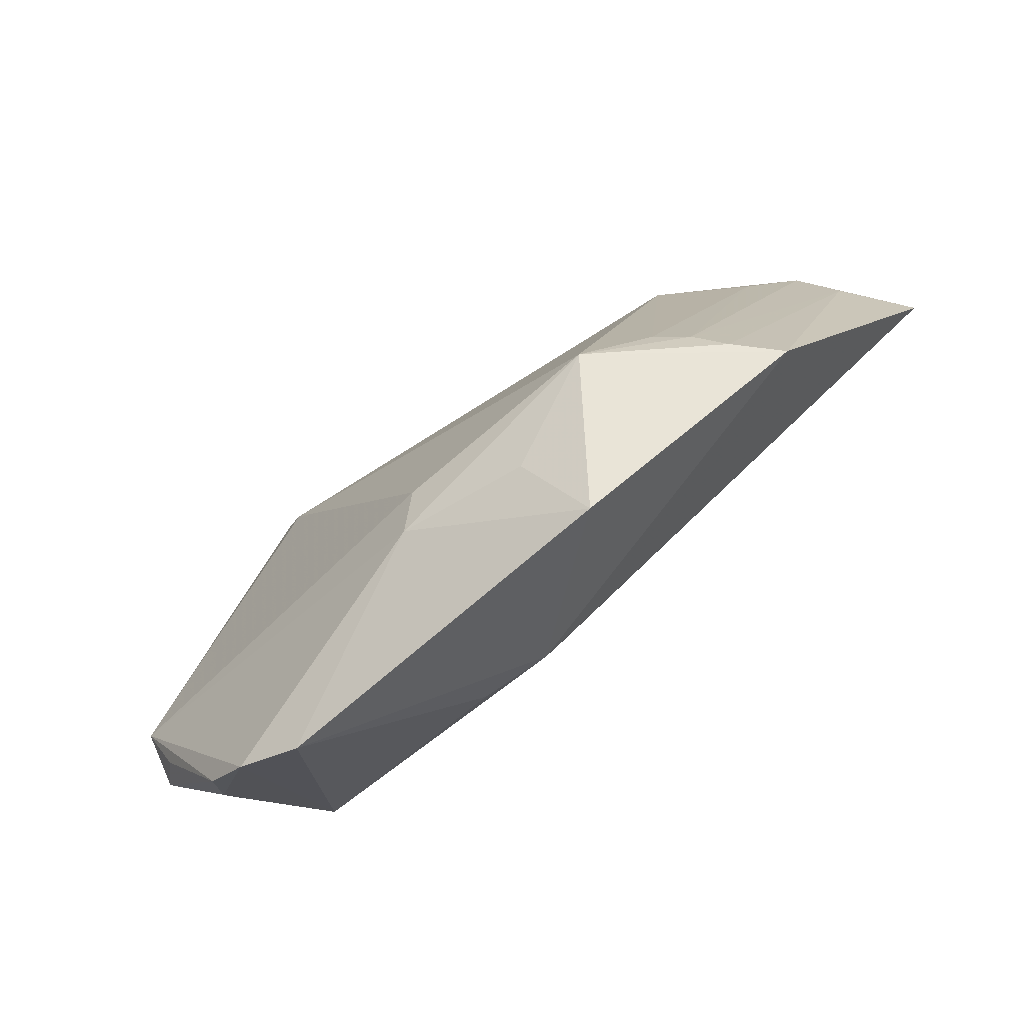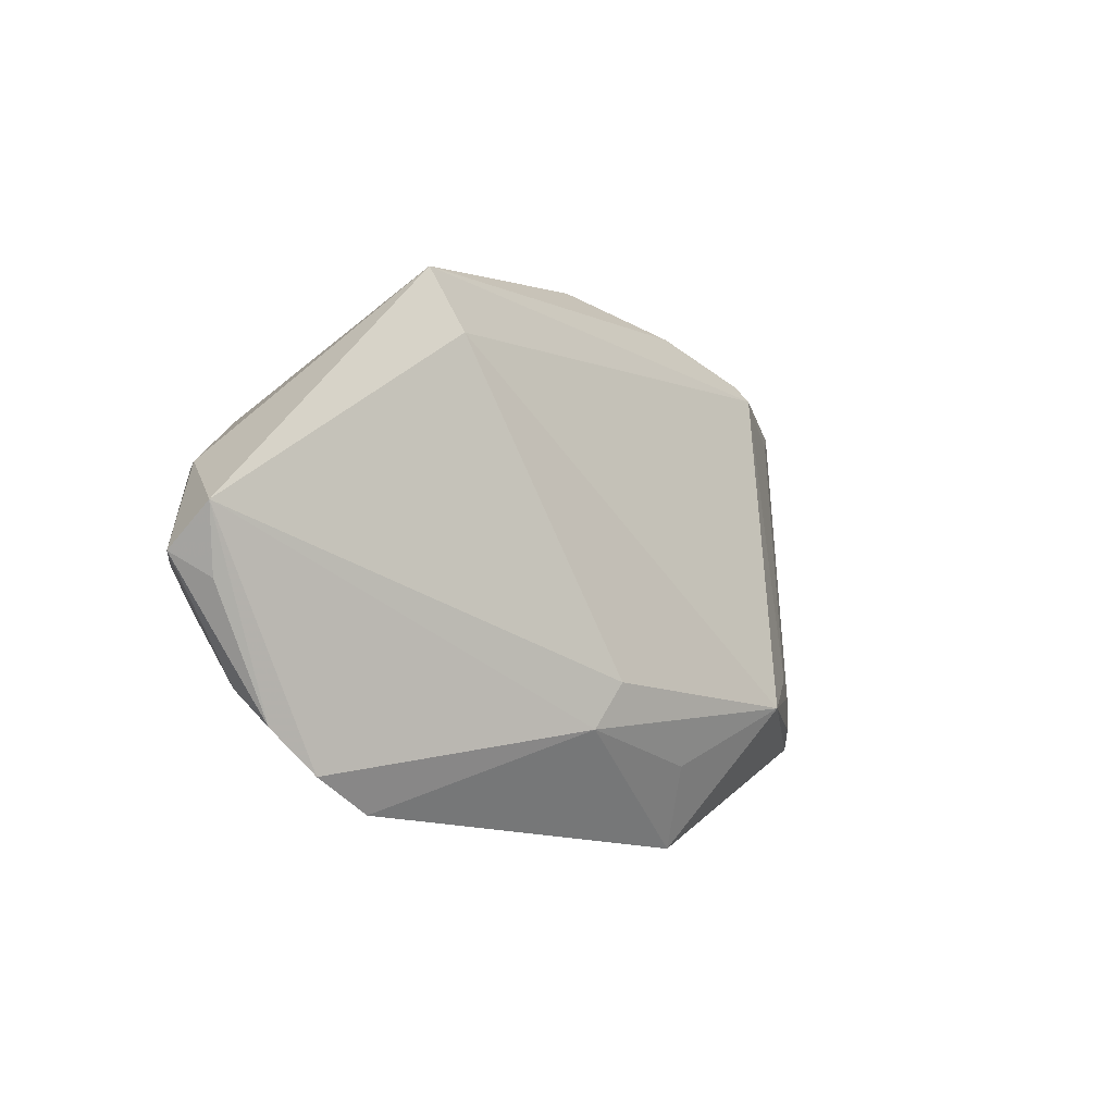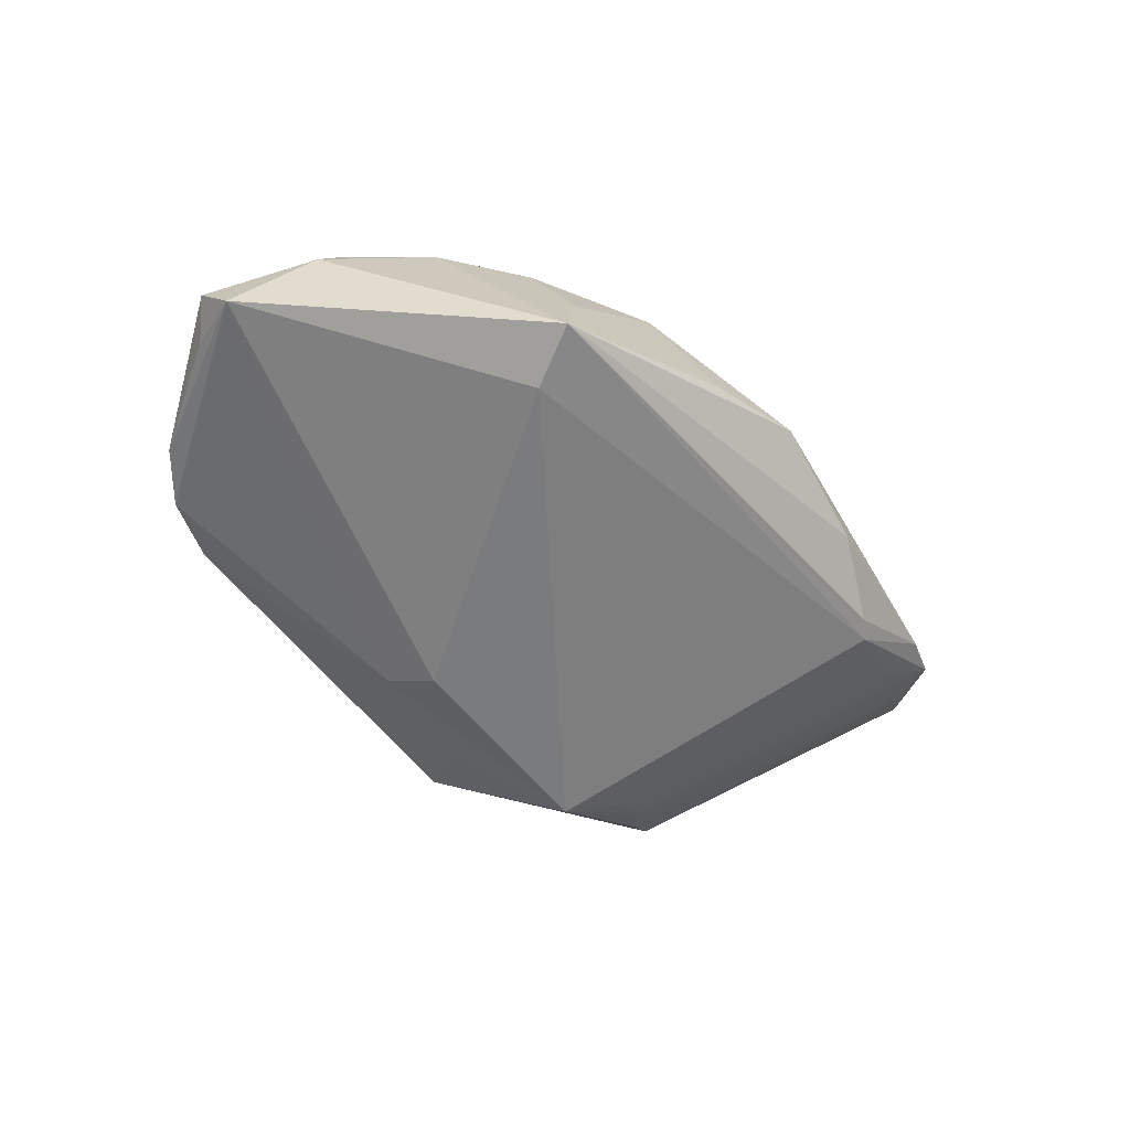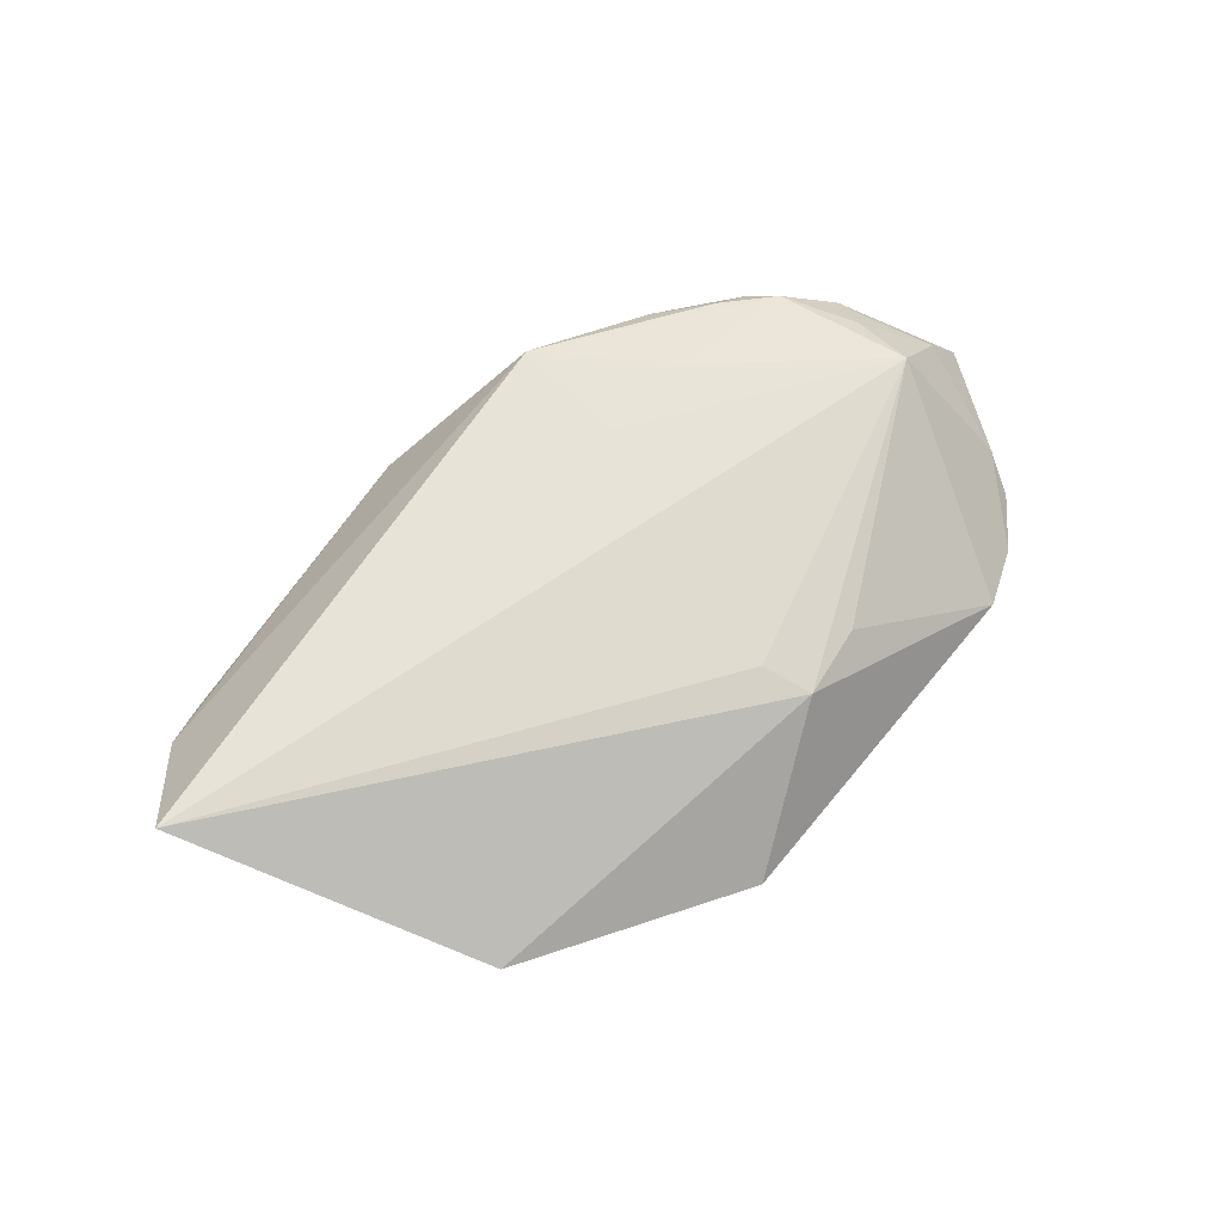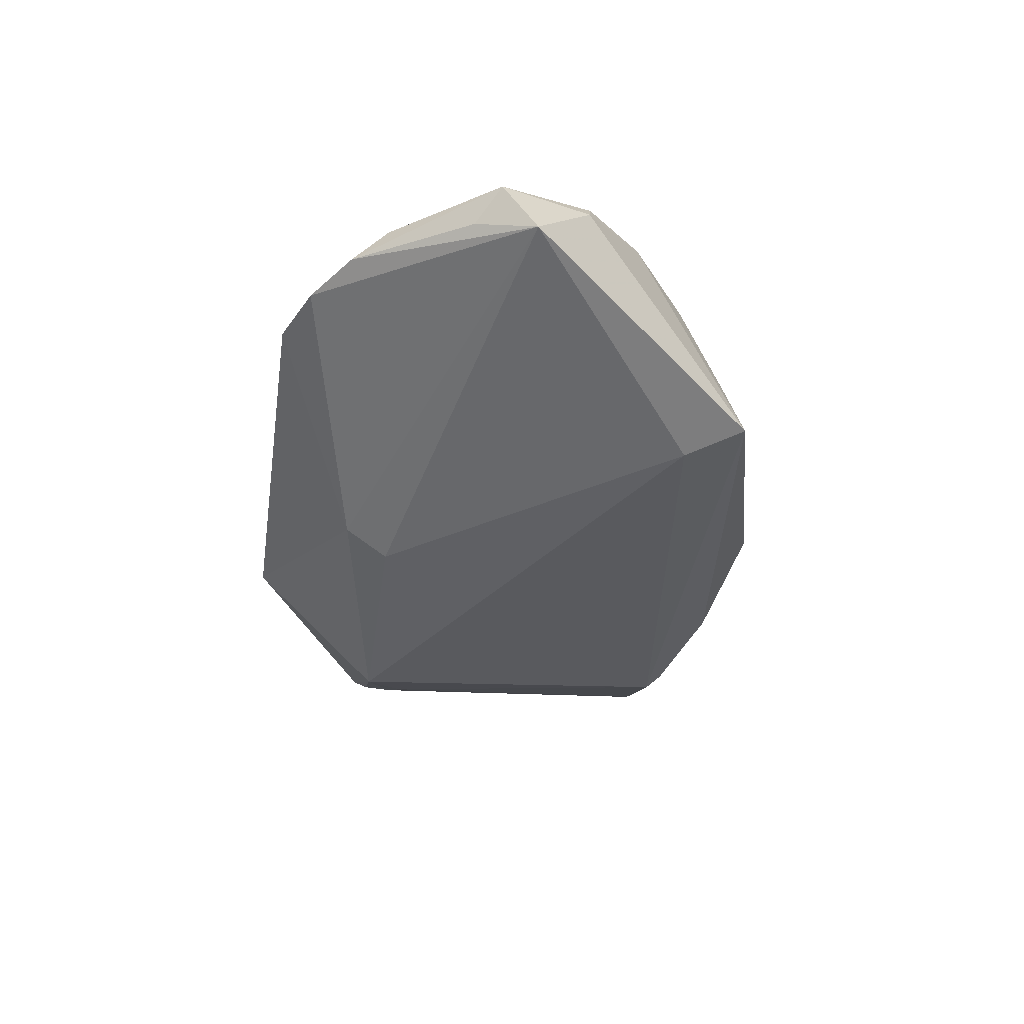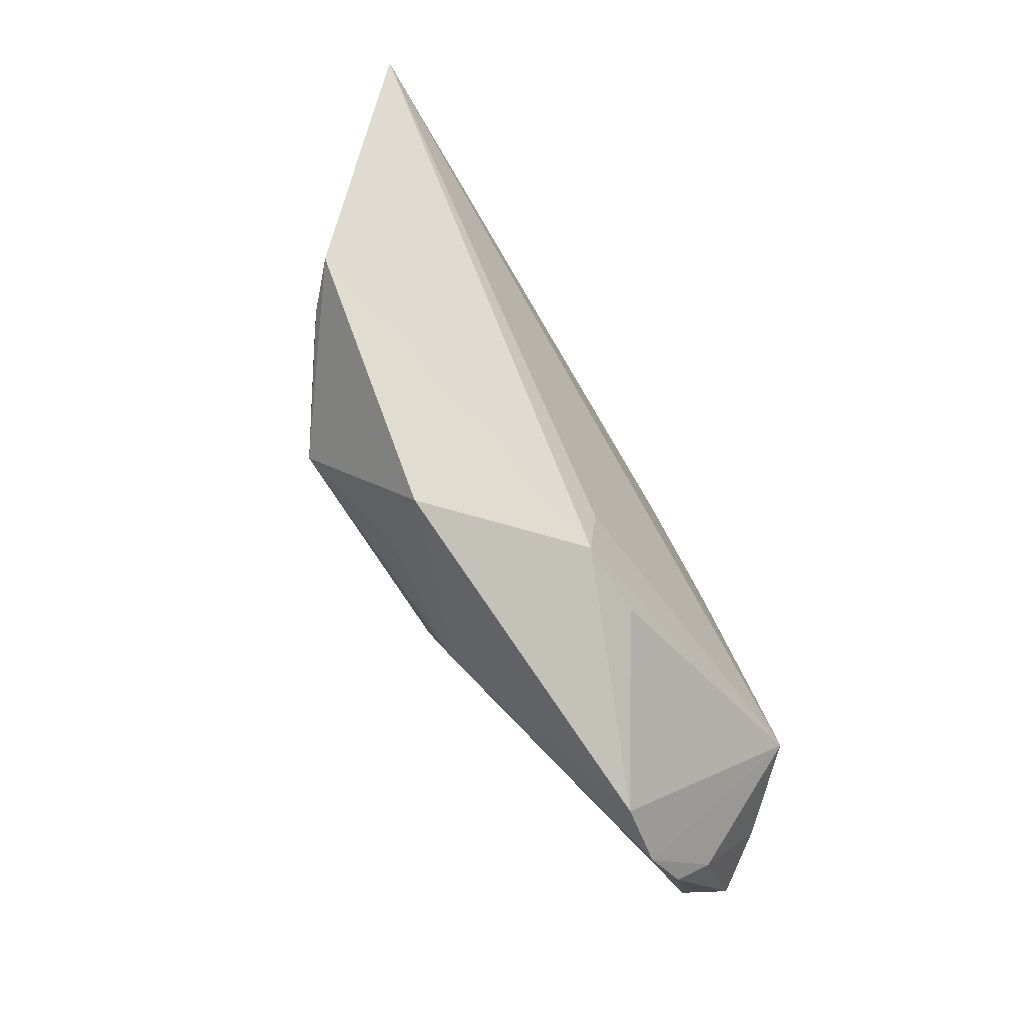
<metadata>
{"format":"obj","ext":"obj","renderer":"f3d","projection":"perspective","resolution":1024,"background":"white","views":[{"elev":-70.8,"azim":-141.4,"up":"+Y"},{"elev":-14.1,"azim":134.7,"up":"+Y"},{"elev":-56.6,"azim":128.3,"up":"+Z"},{"elev":61.9,"azim":-50.6,"up":"+Z"},{"elev":-43.0,"azim":81.5,"up":"+Z"},{"elev":-75.2,"azim":-59.2,"up":"+Y"}]}
</metadata>
<code>
v 0.003766 -0.02376 -0.01378
v -0.002114 -0.02164 0.01039
v 0.009521 0.01026 0.01457
v 0.02543 0.01848 -0.01456
v 0.05457 -0.005378 -0.007946
v 0.01266 0.02623 0.01282
v -0.03132 0.02753 -0.006221
v 0.04495 -0.02274 -0.0002873
v 0.008997 -0.02644 0.008672
v 0.03747 0.01107 0.01115
v -0.03374 0.02594 -0.006573
v -0.02571 -0.01793 -0.01667
v 0.05535 -0.009863 -0.002001
v 0.02787 0.01899 0.01062
v -0.0447 0.02302 -0.0003198
v -0.04446 0.0284 0.001994
v 0.04578 -0.0009659 0.008489
v 0.03307 0.01275 0.01282
v 0.04997 -0.009214 0.004987
v 0.001171 -0.01818 -0.01569
v -0.03734 -0.01416 -0.00899
v -0.04066 -0.01757 -0.006265
v 0.03866 0.007137 0.01323
v 0.006496 0.03165 -0.001893
v -0.04574 -0.01913 -0.001605
v 0.04026 -0.01081 0.01457
v -0.004637 0.03492 -0.001051
v 0.04574 0.003015 0.007927
v 0.02856 -0.03491 -0.00319
v 0.0487 0.002264 0.003235
v 0.05184 -0.01277 -0.005388
v -0.05445 0.01979 0.007296
v -0.05045 0.02651 0.004163
v -0.0178 -0.03491 -0.005277
v 0.01757 0.0272 0.0005119
v 0.04223 -0.002393 0.01217
v 0.01947 0.0158 0.01366
v -0.0005354 -0.02782 0.008593
v -0.03343 -0.0128 -0.01163
v -0.02095 0.03226 -0.003278
v 0.02331 0.008743 0.01426
v -0.01298 -0.02603 -0.01201
v -0.06113 0.01593 0.01457
v 0.02589 0.02421 -0.000751
v 0.04288 -0.02707 -0.003903
v 0.0293 0.02582 -0.0128
v 0.03683 -0.03172 -0.004589
f 25 43 32
f 43 33 32
f 38 43 25
f 6 33 43
f 21 32 33
f 2 26 43
f 43 38 2
f 2 38 26
f 25 12 34
f 34 38 25
f 43 26 3
f 3 6 43
f 4 46 5
f 11 4 12
f 46 4 11
f 33 6 27
f 25 32 22
f 32 21 22
f 22 12 25
f 22 21 12
f 26 38 9
f 10 23 28
f 14 10 46
f 15 21 33
f 33 11 15
f 24 27 6
f 46 27 24
f 16 11 33
f 33 27 16
f 40 27 46
f 40 16 27
f 31 45 5
f 5 13 31
f 31 13 45
f 45 13 8
f 42 34 12
f 12 1 42
f 42 1 34
f 34 1 29
f 38 34 29
f 29 9 38
f 26 9 29
f 12 4 20
f 20 1 12
f 20 4 5
f 5 1 20
f 6 3 41
f 41 3 26
f 26 23 41
f 5 46 30
f 30 13 5
f 30 28 13
f 46 10 30
f 10 28 30
f 13 28 19
f 26 8 19
f 19 8 13
f 36 23 26
f 36 28 23
f 26 19 36
f 44 46 6
f 6 14 44
f 44 14 46
f 18 23 10
f 10 14 18
f 6 23 18
f 18 14 6
f 39 11 12
f 39 15 11
f 12 21 39
f 21 15 39
f 6 46 35
f 35 24 6
f 46 24 35
f 46 11 7
f 7 40 46
f 11 16 7
f 16 40 7
f 47 29 1
f 5 45 47
f 47 1 5
f 45 8 47
f 47 8 26
f 26 29 47
f 37 23 6
f 6 41 37
f 37 41 23
f 17 19 28
f 28 36 17
f 17 36 19

</code>
